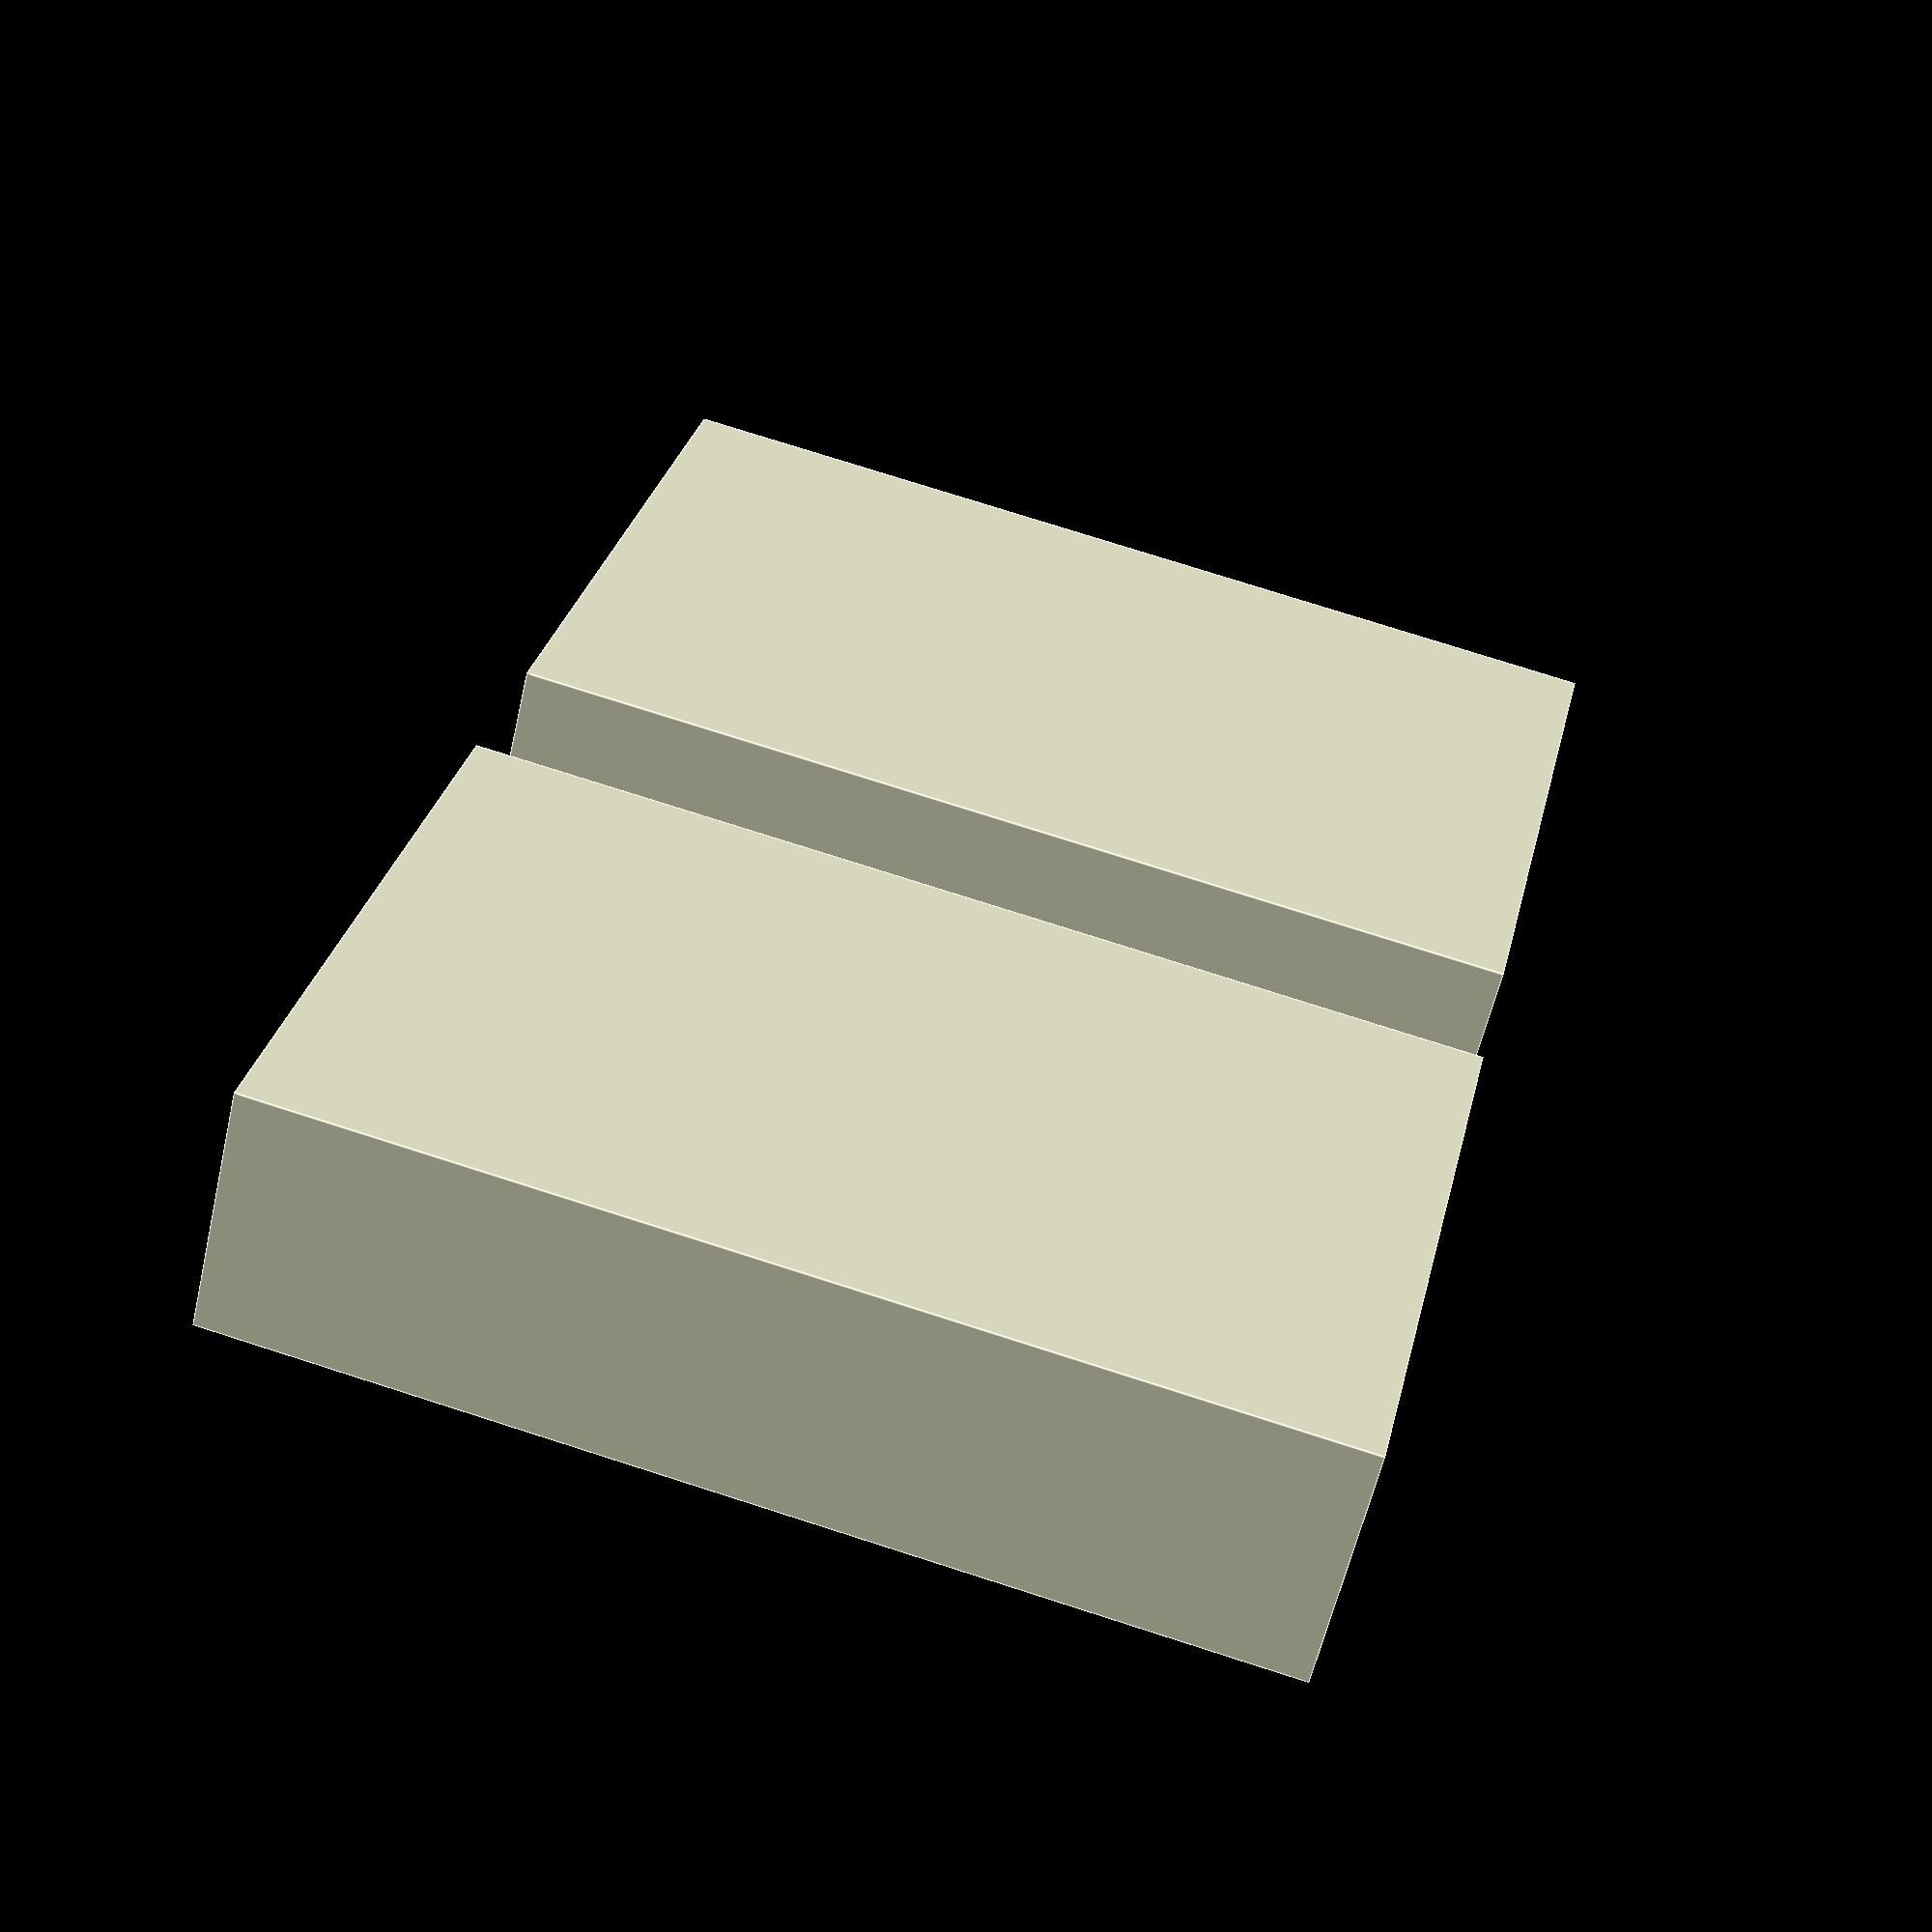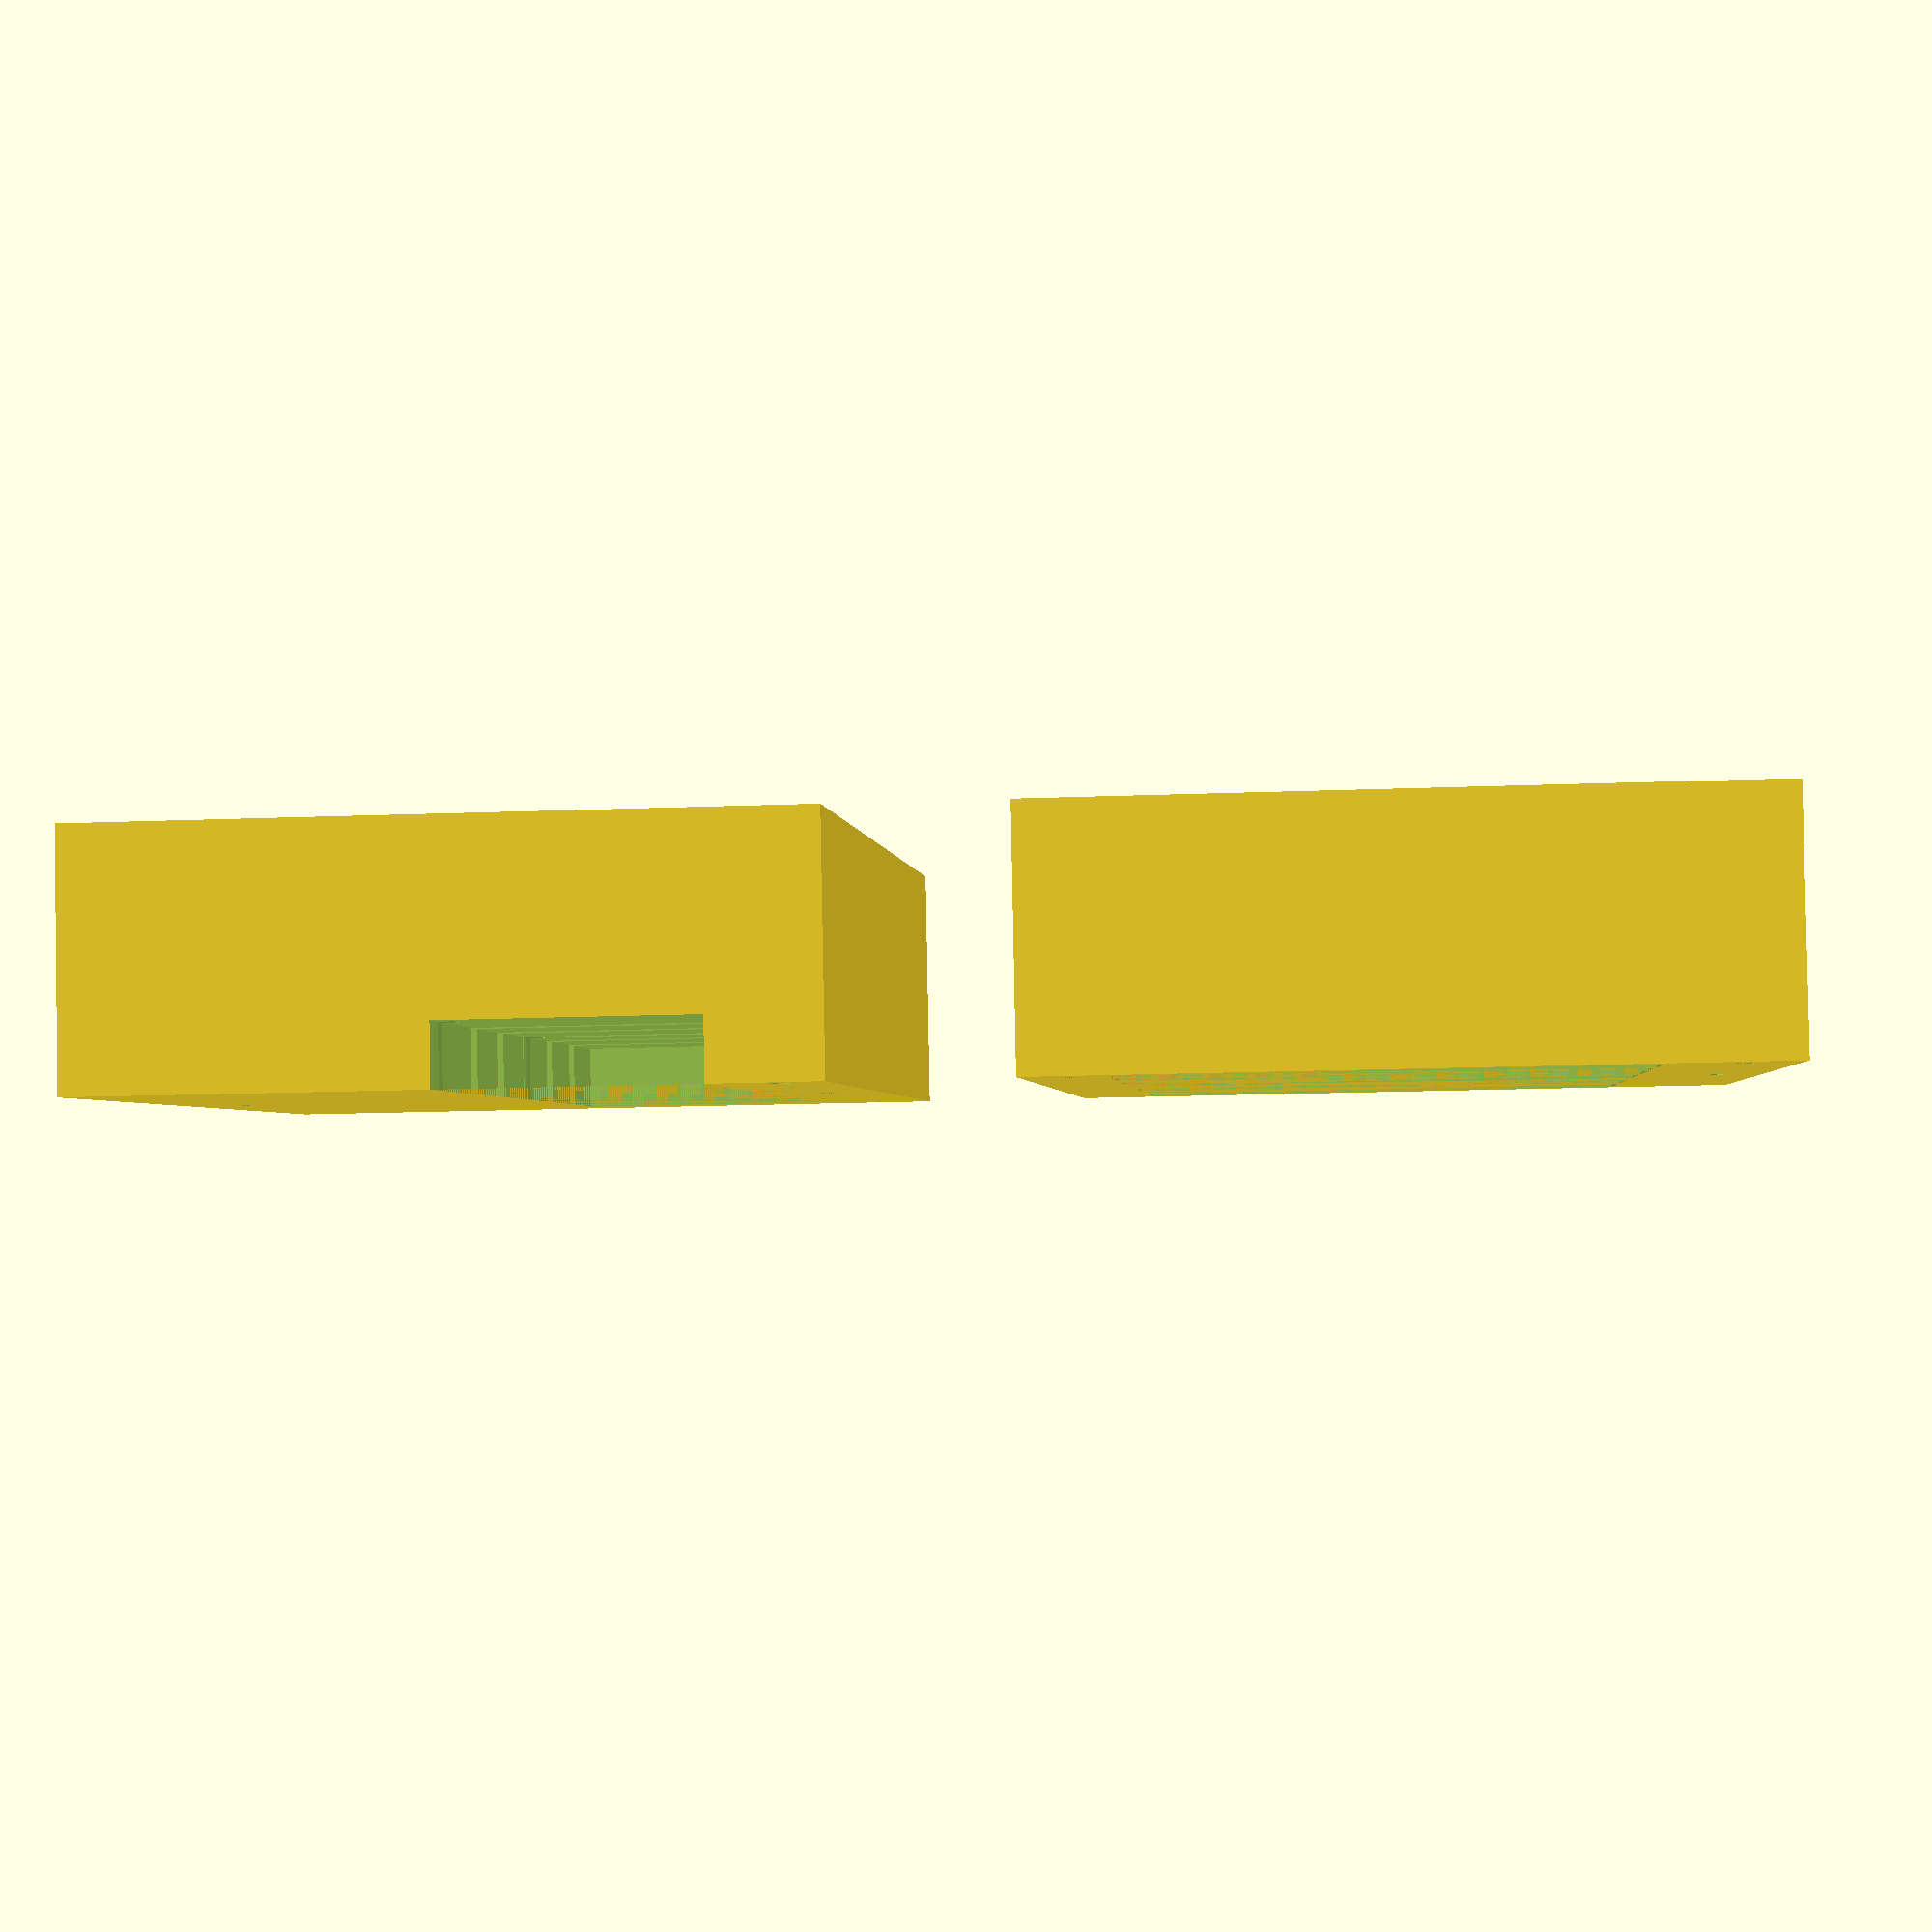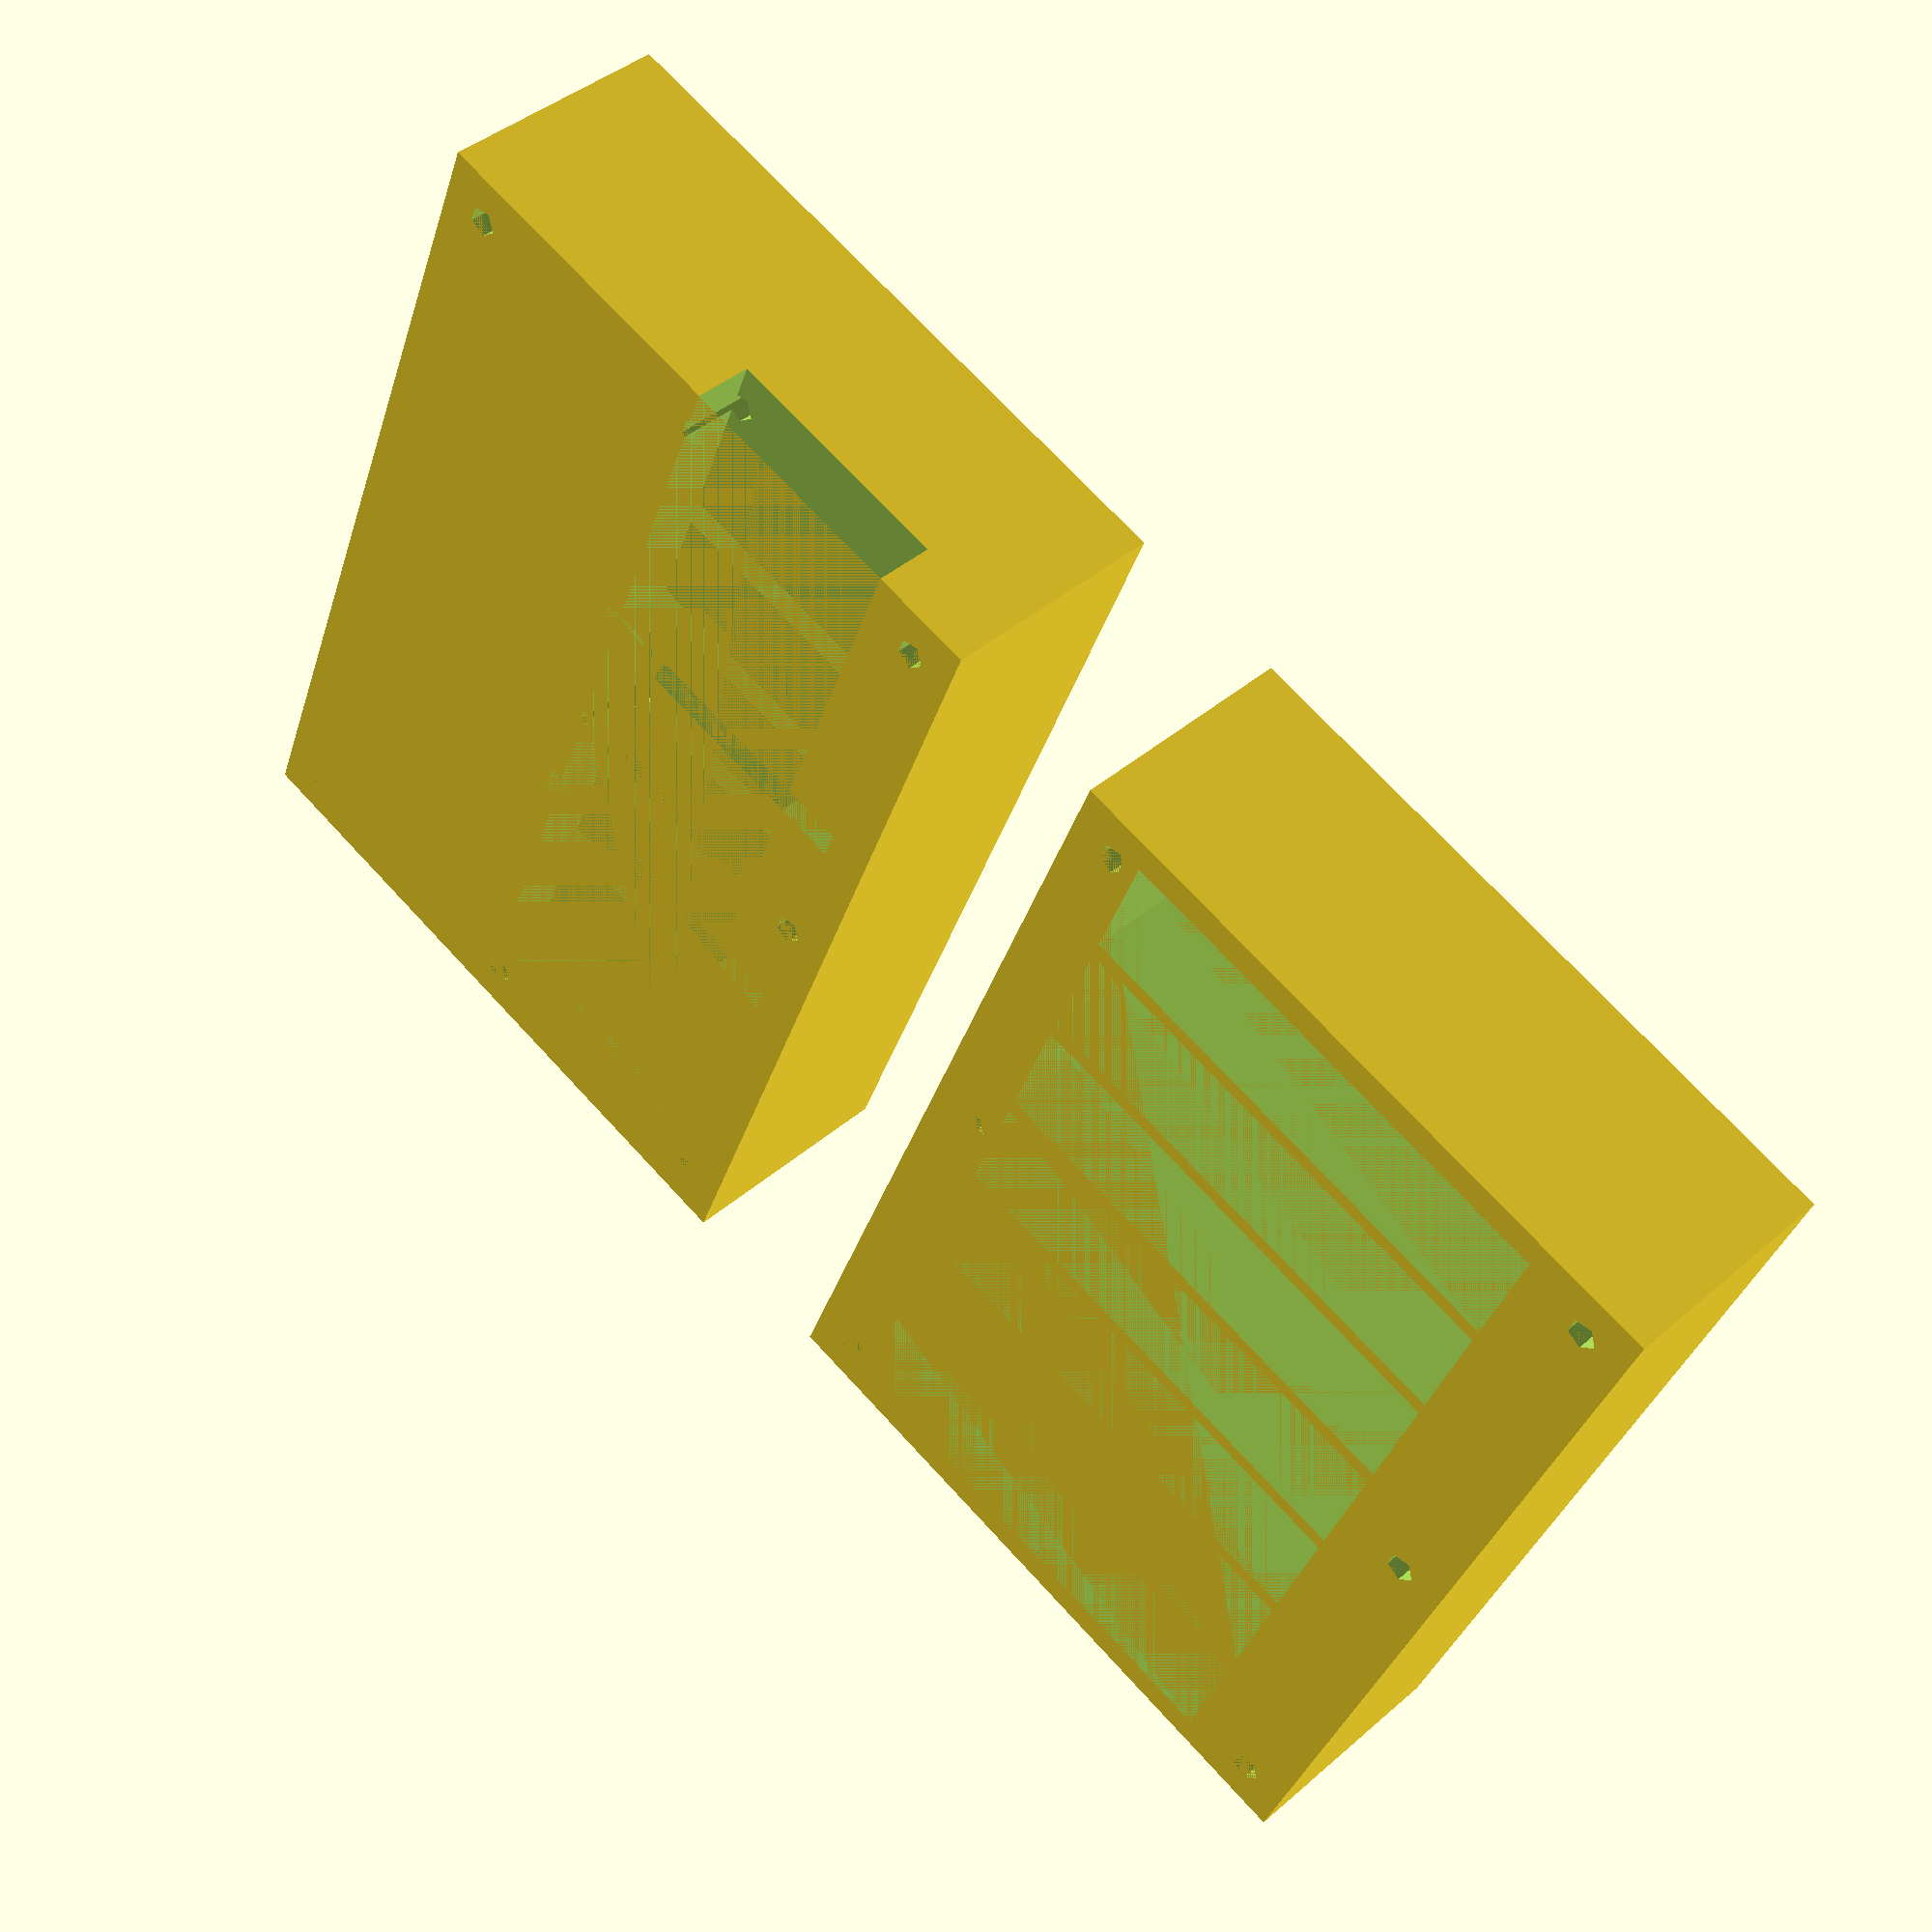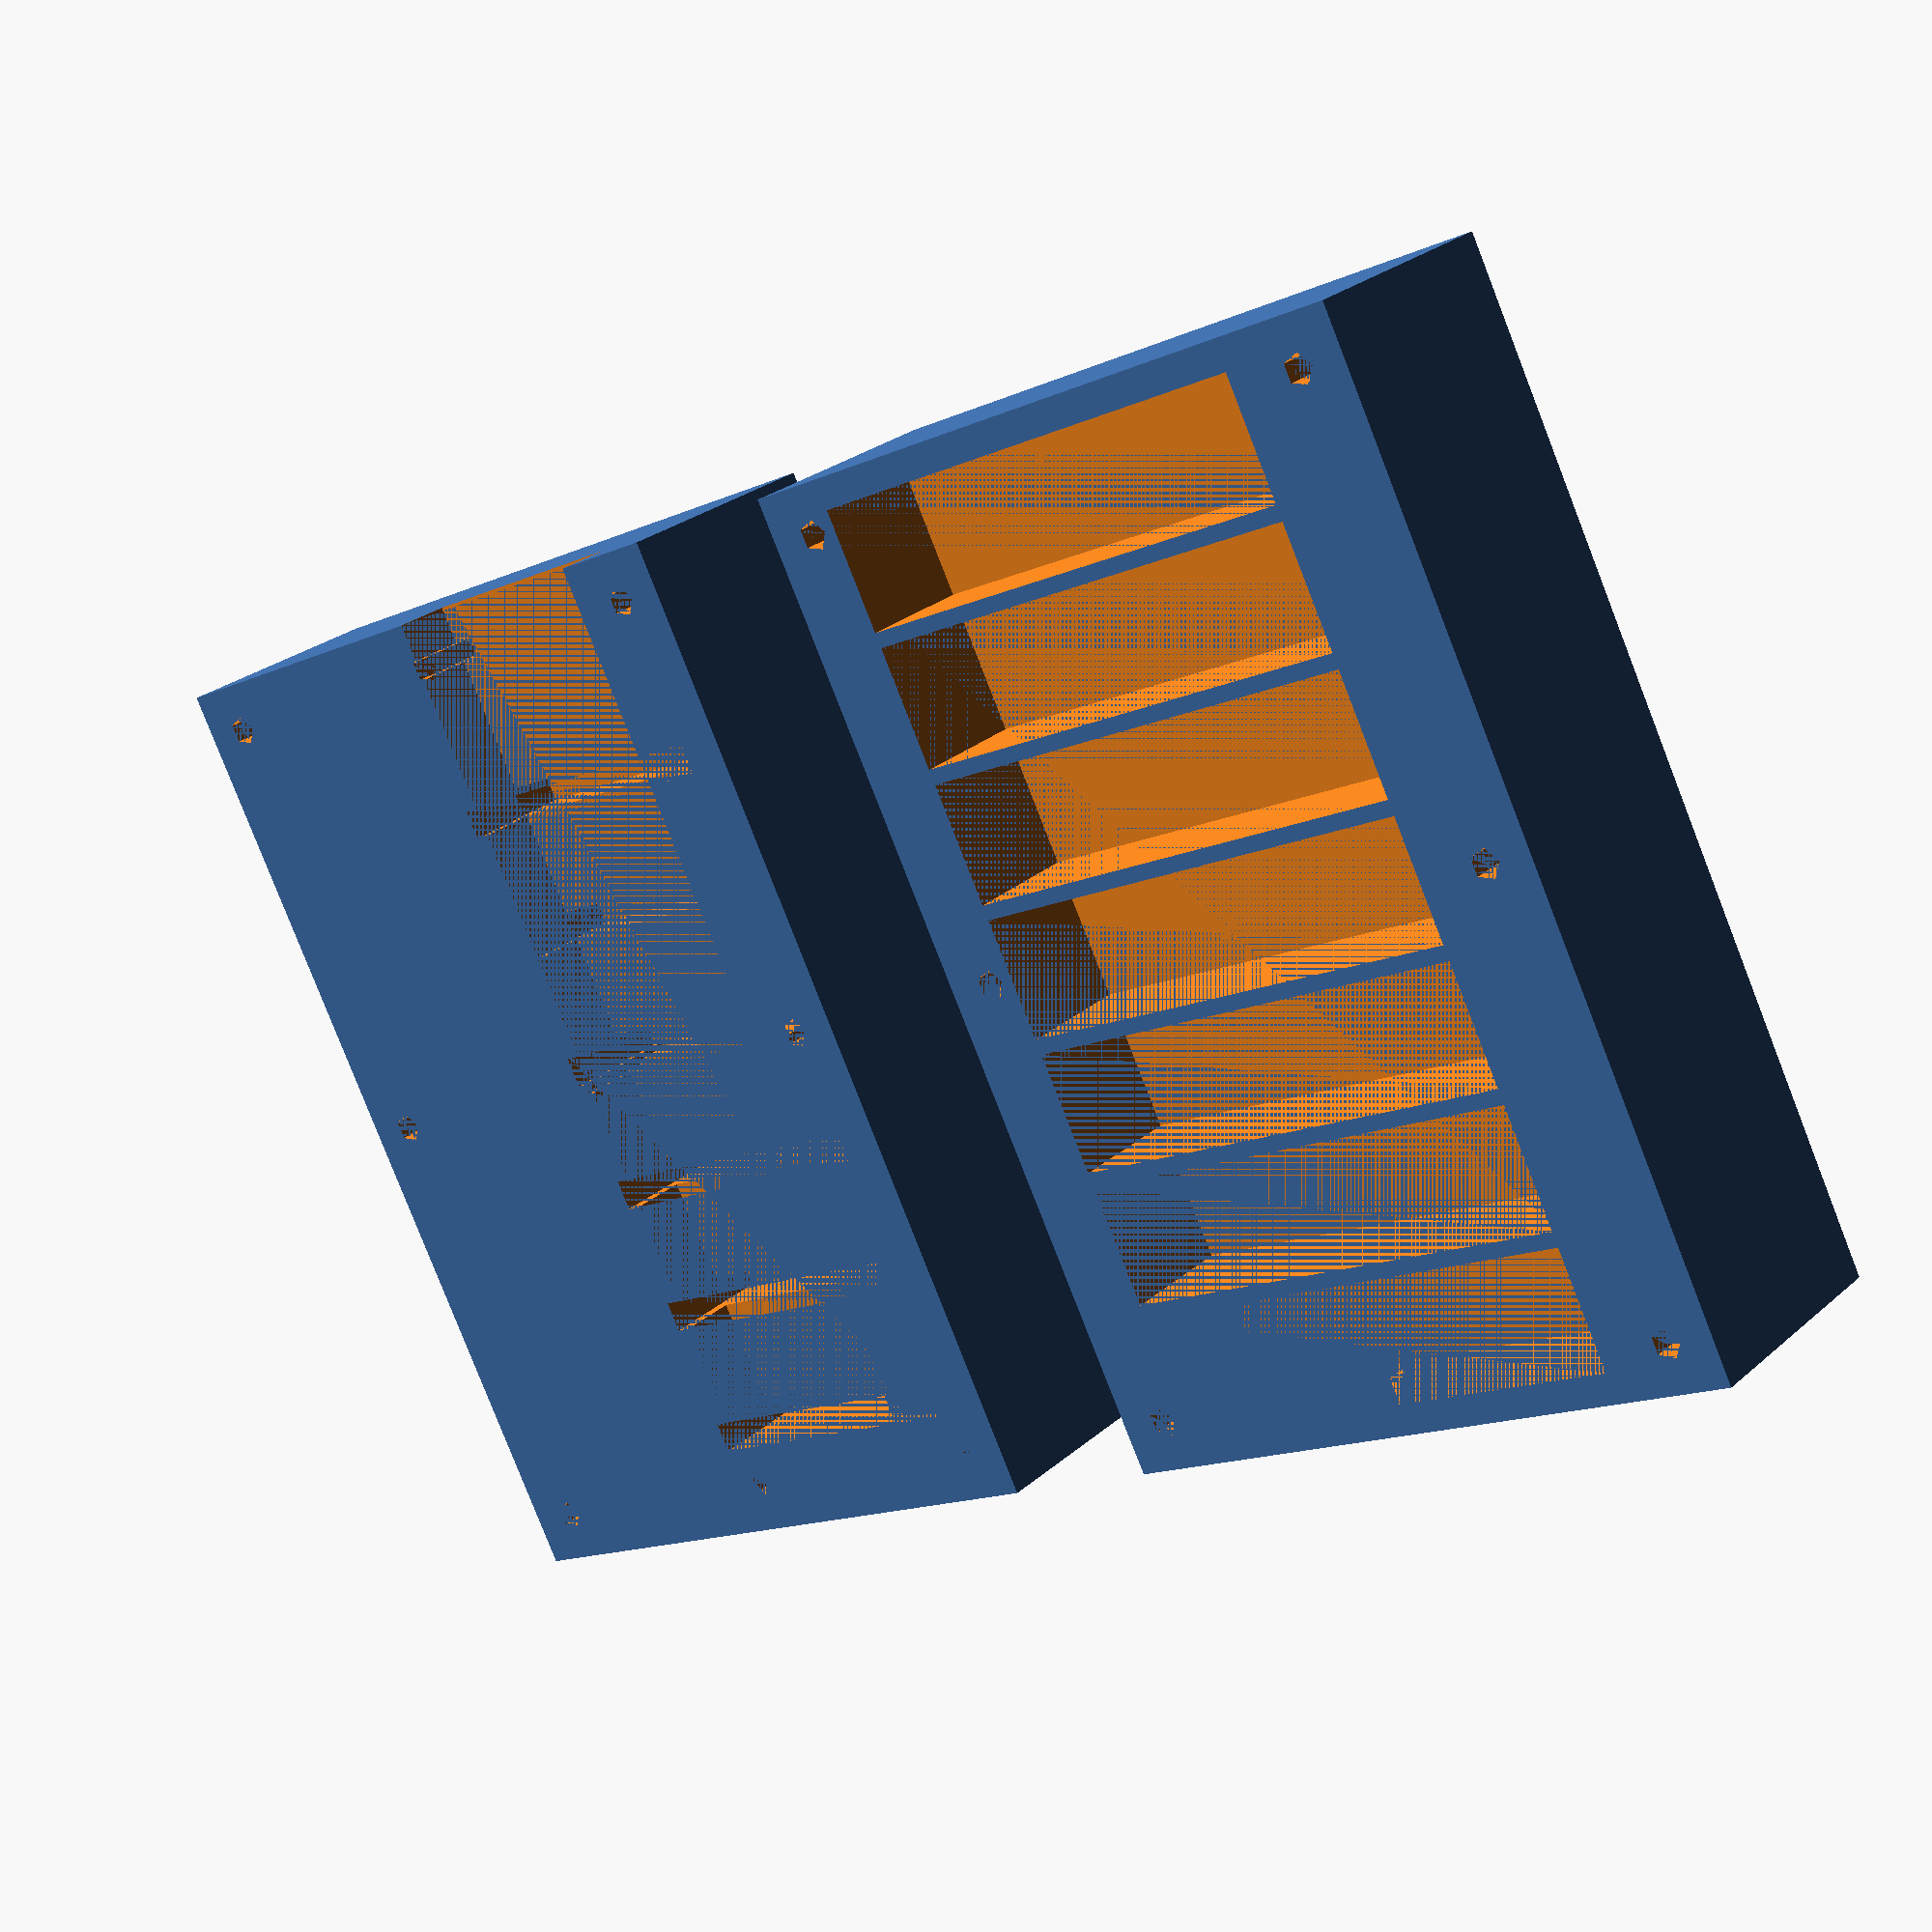
<openscad>
Top();
translate([-7,0,0]) Bottom();

Width=5+5/8;
Length=8.25;
Height=2;

//Number of Drives
DriveNumX=7;
DriveNumY=1;

//drive offset
DriveOffsetX1=5/8;
DriveOffsetX2=1.25;
DriveOffsetY=0;
DriveOffsetZ=1;

//drive spacing
DriveSpace=0.125;
DriveInset=1;
DriveBaseOffset=0.25;

//drive demintions
DriveLength=5.75;
DriveWidth=4;
DriveHeight=1;

//supports
SupportOffset=0.4;
SupportRadius=.125;

//bottom cutouts
cablegrooveX=0;
connectorCutX=2;
connectorCutY=0.25;
connectorCutZ=1;
connectorOffX1=DriveOffsetX1+DriveWidth-connectorCutX;
connectorOffX2=DriveOffsetX2+DriveWidth-connectorCutX;

module Top()
{
difference()
	{
	cube([Width,Length,Height]);

for (J = [0 : DriveNumY-1])
{
	for (Z = [0 : DriveNumX-1])
	{
		translate([DriveOffsetX1+DriveOffsetX2*J,DriveBaseOffset+DriveSpace*Z+DriveHeight*Z,DriveOffsetZ]) cube([DriveWidth,DriveHeight,DriveInset]);
	}
}

	translate([SupportOffset,SupportOffset,1]) cylinder (h=1,r=SupportRadius);
	translate([Width-SupportOffset,SupportOffset,1]) cylinder (h=1,r=SupportRadius);
	translate([SupportOffset,Length-SupportOffset,1]) cylinder (h=1,r=SupportRadius);
	translate([Width-SupportOffset,Length-SupportOffset,1]) cylinder (h=1,r=SupportRadius);

	translate([SupportOffset,Length/2,1]) cylinder (h=1,r=SupportRadius);
	translate([Width/2,SupportOffset,1]) cylinder (h=1,r=SupportRadius);
	translate([Width/2,Length-SupportOffset,1]) cylinder (h=1,r=SupportRadius);
	translate([Width-SupportOffset,Length/2,1]) cylinder (h=1,r=SupportRadius);

	translate([Width/2,Length/2,1]) cylinder (h=1,r=SupportRadius);
	}
}

module Bottom()
{
difference()
	{
	cube([Width,Length,Height]);
	translate([2.75,.75,1.5]) cube([connectorCutX,11.25,0.5]);
	translate([7.25,.75,1.5]) cube([connectorCutX,11.25,0.5]);

	translate([connectorOffX1,0.75+DriveSpace*0+DriveHeight*0,DriveOffsetZ]) cube([connectorCutX,connectorCutY,connectorCutZ]);
	translate([connectorOffX1,0.75+DriveSpace*1+DriveHeight*1,DriveOffsetZ]) cube([connectorCutX,connectorCutY,connectorCutZ]);
	translate([connectorOffX1,0.75+DriveSpace*2+DriveHeight*2,DriveOffsetZ]) cube([connectorCutX,connectorCutY,connectorCutZ]);
	translate([connectorOffX1,0.75+DriveSpace*3+DriveHeight*3,DriveOffsetZ]) cube([connectorCutX,connectorCutY,connectorCutZ]);
	translate([connectorOffX1,0.75+DriveSpace*4+DriveHeight*4,DriveOffsetZ]) cube([connectorCutX,connectorCutY,connectorCutZ]);
	translate([connectorOffX1,0.75+DriveSpace*5+DriveHeight*5,DriveOffsetZ]) cube([connectorCutX,connectorCutY,connectorCutZ]);

	translate([connectorOffX2,0.75+DriveSpace*0+DriveHeight*0,DriveOffsetZ]) cube([connectorCutX,connectorCutY,connectorCutZ]);
	translate([connectorOffX2,0.75+DriveSpace*1+DriveHeight*1,DriveOffsetZ]) cube([connectorCutX,connectorCutY,connectorCutZ]);
	translate([connectorOffX2,0.75+DriveSpace*2+DriveHeight*2,DriveOffsetZ]) cube([connectorCutX,connectorCutY,connectorCutZ]);
	translate([connectorOffX2,0.75+DriveSpace*3+DriveHeight*3,DriveOffsetZ]) cube([connectorCutX,connectorCutY,connectorCutZ]);
	translate([connectorOffX2,0.75+DriveSpace*4+DriveHeight*4,DriveOffsetZ]) cube([connectorCutX,connectorCutY,connectorCutZ]);
	translate([connectorOffX2,0.75+DriveSpace*5+DriveHeight*5,DriveOffsetZ]) cube([connectorCutX,connectorCutY,connectorCutZ]);

	translate([SupportOffset,SupportOffset,1]) cylinder (h=1,r=SupportRadius);
	translate([Width-SupportOffset,SupportOffset,1]) cylinder (h=1,r=SupportRadius);
	translate([SupportOffset,Length-SupportOffset,1]) cylinder (h=1,r=SupportRadius);
	translate([Width-SupportOffset,Length-SupportOffset,1]) cylinder (h=1,r=SupportRadius);

	translate([SupportOffset,Length/2,1]) cylinder (h=1,r=SupportRadius);
	translate([Width/2,SupportOffset,1]) cylinder (h=1,r=SupportRadius);
	translate([Width/2,Length-SupportOffset,1]) cylinder (h=1,r=SupportRadius);
	translate([Width-SupportOffset,Length/2,1]) cylinder (h=1,r=SupportRadius);

	translate([Width/2,Length/2,1]) cylinder (h=1,r=SupportRadius);
	}
}
</openscad>
<views>
elev=238.9 azim=77.6 roll=12.8 proj=p view=edges
elev=92.7 azim=175.2 roll=181.1 proj=p view=solid
elev=139.3 azim=201.8 roll=136.7 proj=p view=wireframe
elev=334.5 azim=333.2 roll=36.2 proj=p view=solid
</views>
